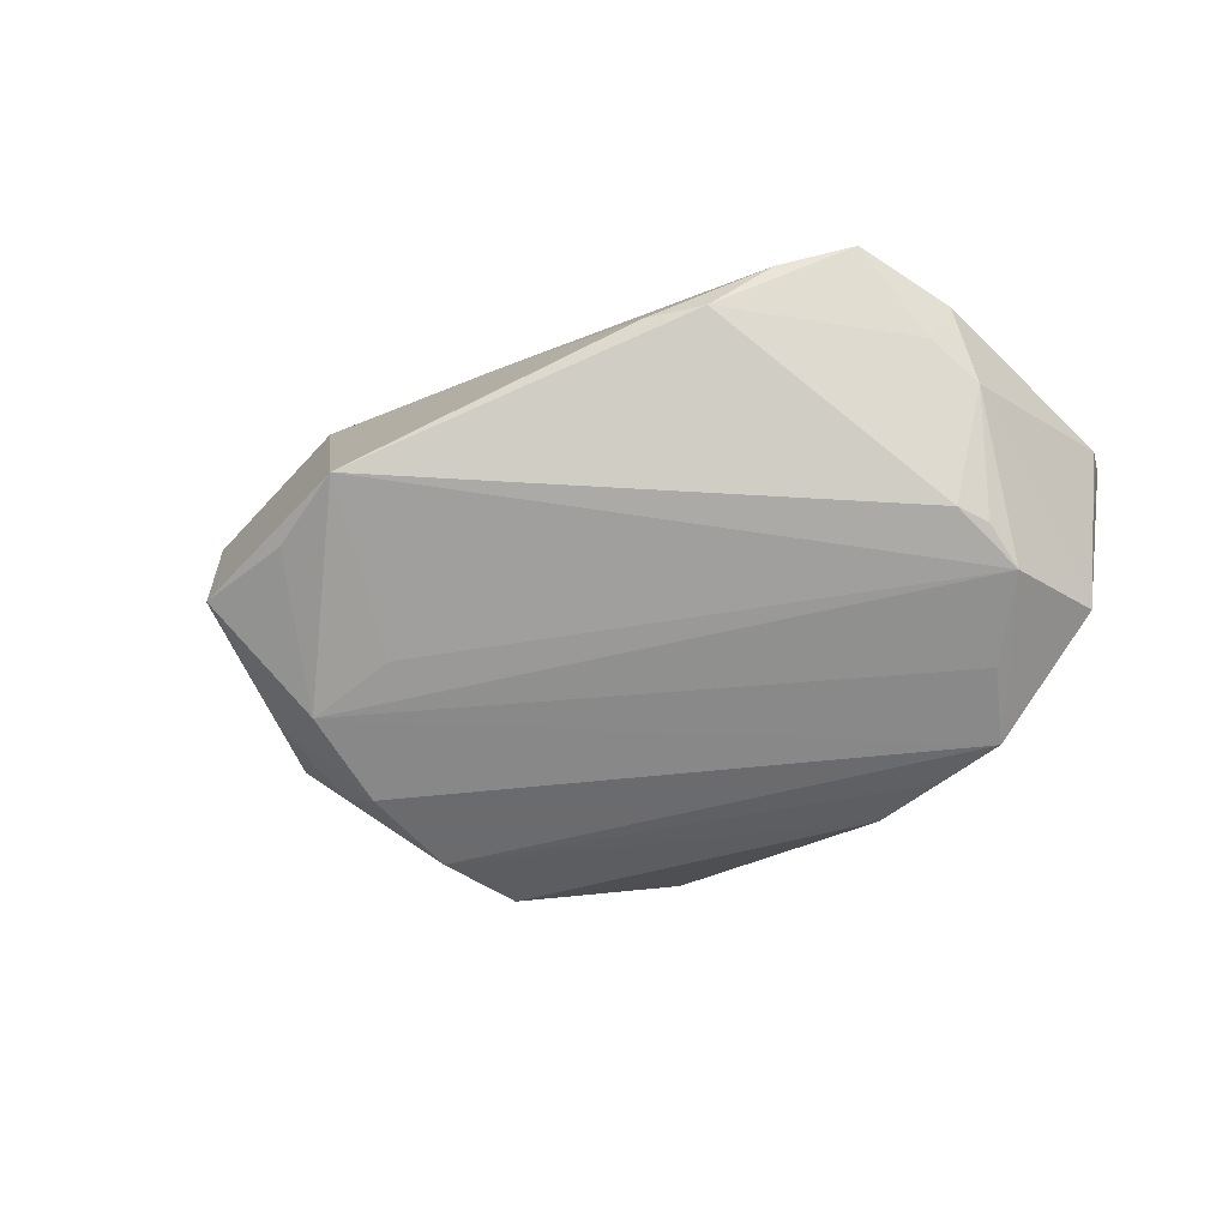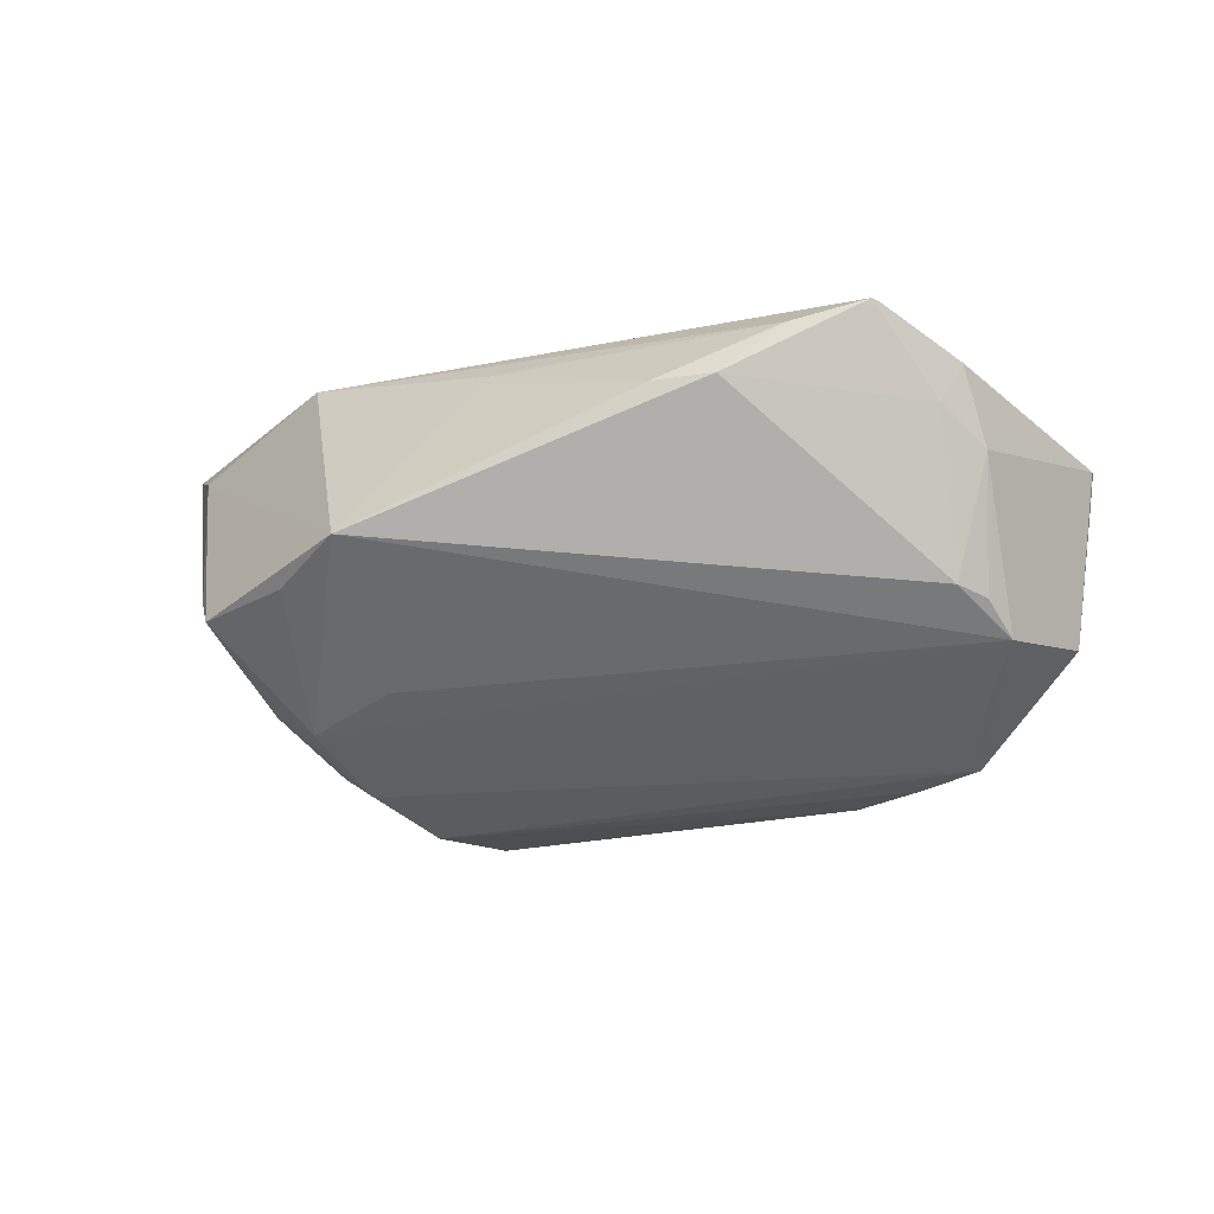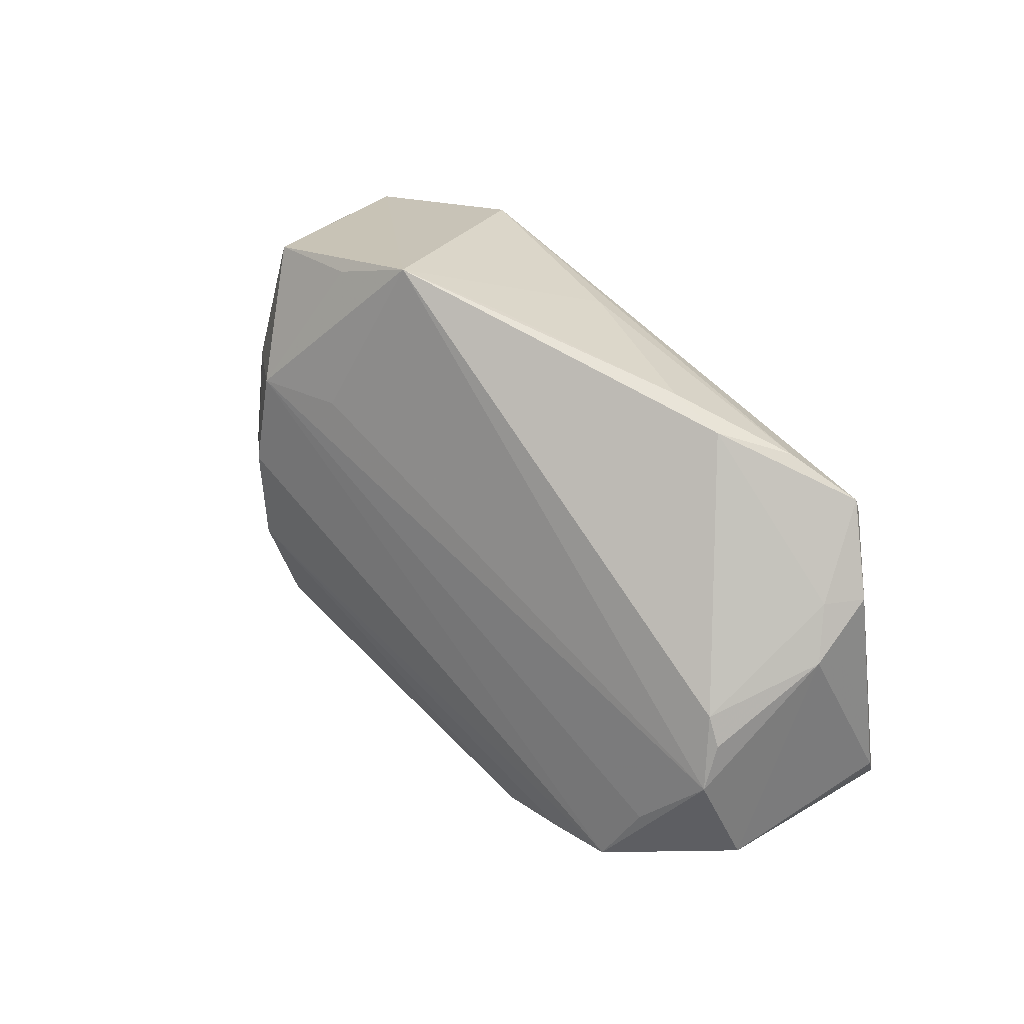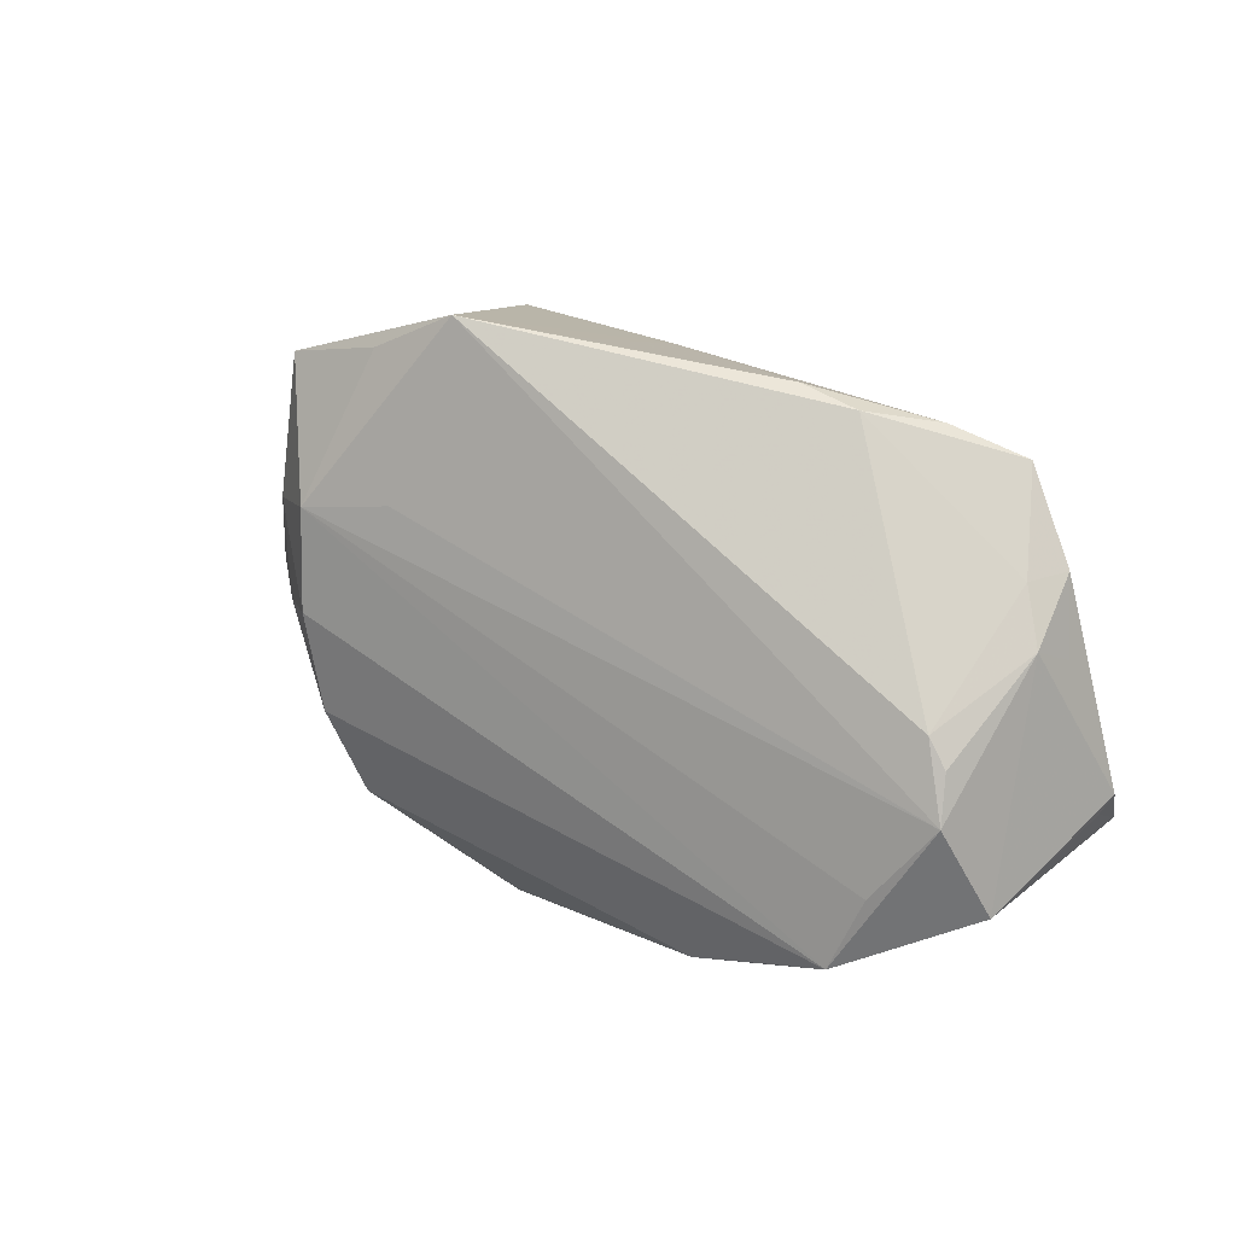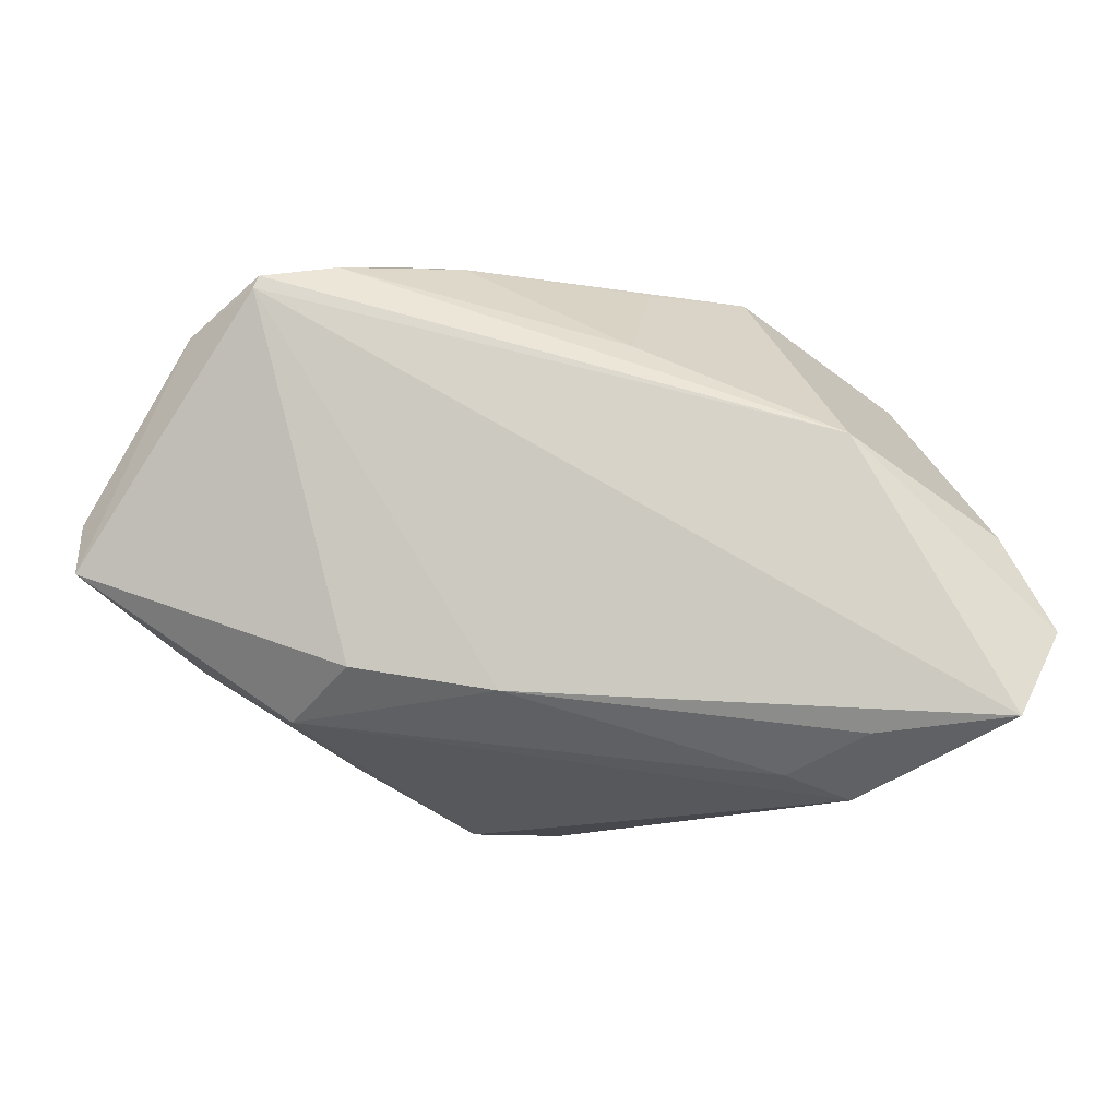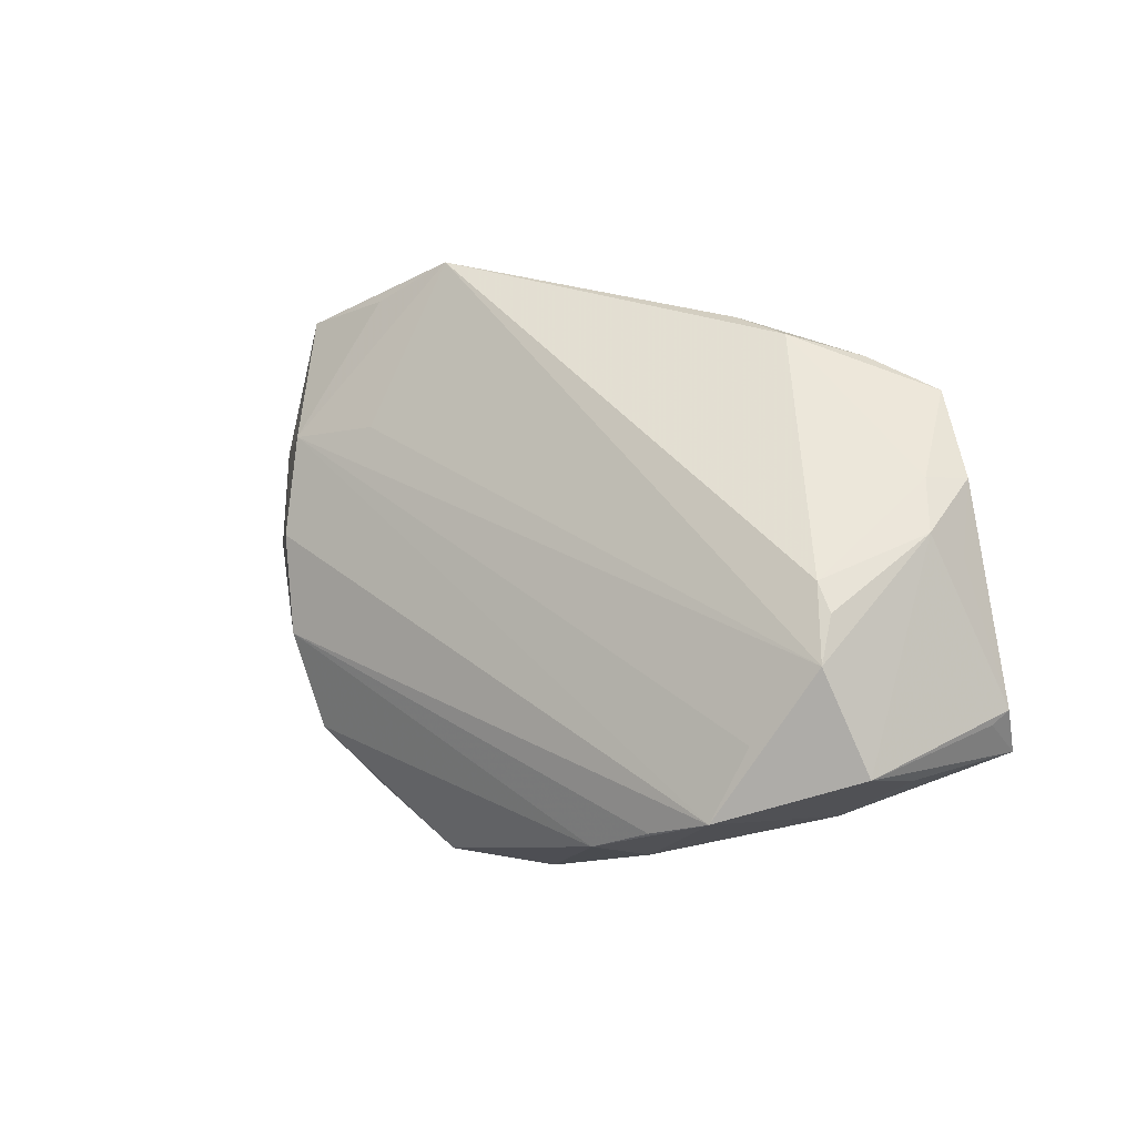
<metadata>
{"format":"obj","ext":"obj","renderer":"f3d","projection":"perspective","resolution":1024,"background":"white","views":[{"elev":-31.4,"azim":-166.7,"up":"+Z"},{"elev":-12.6,"azim":-169.0,"up":"+Z"},{"elev":67.9,"azim":-129.5,"up":"+Y"},{"elev":53.6,"azim":-142.4,"up":"+Y"},{"elev":-15.1,"azim":2.4,"up":"+Y"},{"elev":31.4,"azim":-133.7,"up":"+Y"}]}
</metadata>
<code>
v -0.04724 -0.01314 -0.002742
v -0.04909 0.02366 0.007934
v 0.02506 0.03724 -0.001859
v 0.05518 -0.02499 0.02434
v 0.05686 -0.02029 0.02114
v 0.01751 -0.01859 -0.03205
v 0.0231 0.01918 -0.01721
v 0.01179 -0.0269 -0.0276
v 0.03623 -0.03267 0.01023
v -0.03695 0.03204 0.02423
v -0.001267 -0.03185 -0.02591
v -0.06122 0.003541 0.01021
v 0.03626 0.01014 0.02434
v -0.02765 -0.02482 -0.00931
v 0.03441 -0.0003042 -0.02452
v -0.05863 0.003217 -0.01202
v 0.0235 -0.006686 -0.03168
v -0.03013 -0.01367 -0.0284
v 0.04498 0.02379 -0.008541
v -0.03423 -0.01583 -0.02241
v 0.03788 -0.0263 0.02086
v -0.01958 0.03671 0.01489
v 0.02789 -0.03016 0.01406
v -0.03345 -0.02217 0.009006
v 0.04112 -0.002704 -0.01873
v 0.05494 -0.001089 0.016
v -0.06142 -0.003263 0.01181
v 0.042 -0.01802 -0.002765
v -0.02543 -0.01698 0.01792
v 0.03364 0.01517 -0.0214
v -0.01179 0.03648 0.01444
v -0.006726 -0.02044 0.01947
v -0.06099 0.002588 0.007394
v -0.05103 0.01548 -0.01287
v -0.04701 0.00584 -0.01986
v 0.01236 0.03633 0.004544
v 0.06076 -0.014 0.02005
v -0.04672 0.02622 0.01773
v 0.009914 0.02318 0.02066
v -0.03758 0.0304 0.02434
v 0.04772 0.01789 -0.004693
v 0.04283 -0.028 0.01006
v -0.02731 0.03423 0.02124
v -0.04846 0.01952 -0.008659
v -0.05128 0.01955 0.012
v -0.04405 0.02708 0.01292
v -0.01248 -0.03267 -0.01786
v -0.04622 -0.002904 -0.02538
v 0.03343 0.03028 -0.006464
v 0.02927 0.004382 -0.0276
v -0.05841 -0.001315 -0.003421
v -0.04509 0.02182 -0.007365
v 0.04085 0.00825 -0.01778
v -0.03831 -0.007742 -0.0271
f 24 29 27
f 37 13 4
f 16 2 34
f 6 25 28
f 25 37 28
f 24 47 9
f 14 47 24
f 13 37 26
f 41 37 25
f 19 26 41
f 41 26 37
f 3 26 19
f 13 26 3
f 3 34 52
f 12 2 16
f 12 27 38
f 38 27 40
f 40 27 29
f 4 13 40
f 22 3 52
f 31 3 22
f 44 2 52
f 52 34 44
f 44 34 2
f 5 37 4
f 5 28 37
f 23 9 4
f 24 9 23
f 4 9 42
f 42 5 4
f 28 5 42
f 6 28 42
f 42 8 6
f 42 9 8
f 47 14 20
f 16 34 48
f 6 8 11
f 11 9 47
f 8 9 11
f 36 3 31
f 16 27 33
f 33 12 16
f 27 12 33
f 38 2 45
f 45 12 38
f 2 12 45
f 10 40 13
f 38 40 10
f 4 40 32
f 32 40 29
f 32 29 24
f 24 23 32
f 51 27 16
f 16 48 51
f 1 20 14
f 24 27 1
f 1 14 24
f 27 51 1
f 1 48 20
f 1 51 48
f 6 11 18
f 20 48 18
f 47 20 18
f 18 11 47
f 17 25 6
f 6 18 17
f 43 10 13
f 31 22 43
f 22 10 43
f 46 22 52
f 46 10 22
f 52 2 46
f 46 2 38
f 38 10 46
f 21 23 4
f 4 32 21
f 21 32 23
f 54 18 48
f 48 17 54
f 54 17 18
f 39 43 13
f 31 43 39
f 39 36 31
f 13 3 39
f 3 36 39
f 49 3 19
f 19 30 49
f 49 30 3
f 50 17 48
f 48 30 50
f 34 3 7
f 7 30 34
f 3 30 7
f 35 48 34
f 34 30 35
f 35 30 48
f 53 50 30
f 53 30 19
f 19 41 53
f 53 41 25
f 15 53 25
f 50 53 15
f 25 17 15
f 17 50 15

</code>
